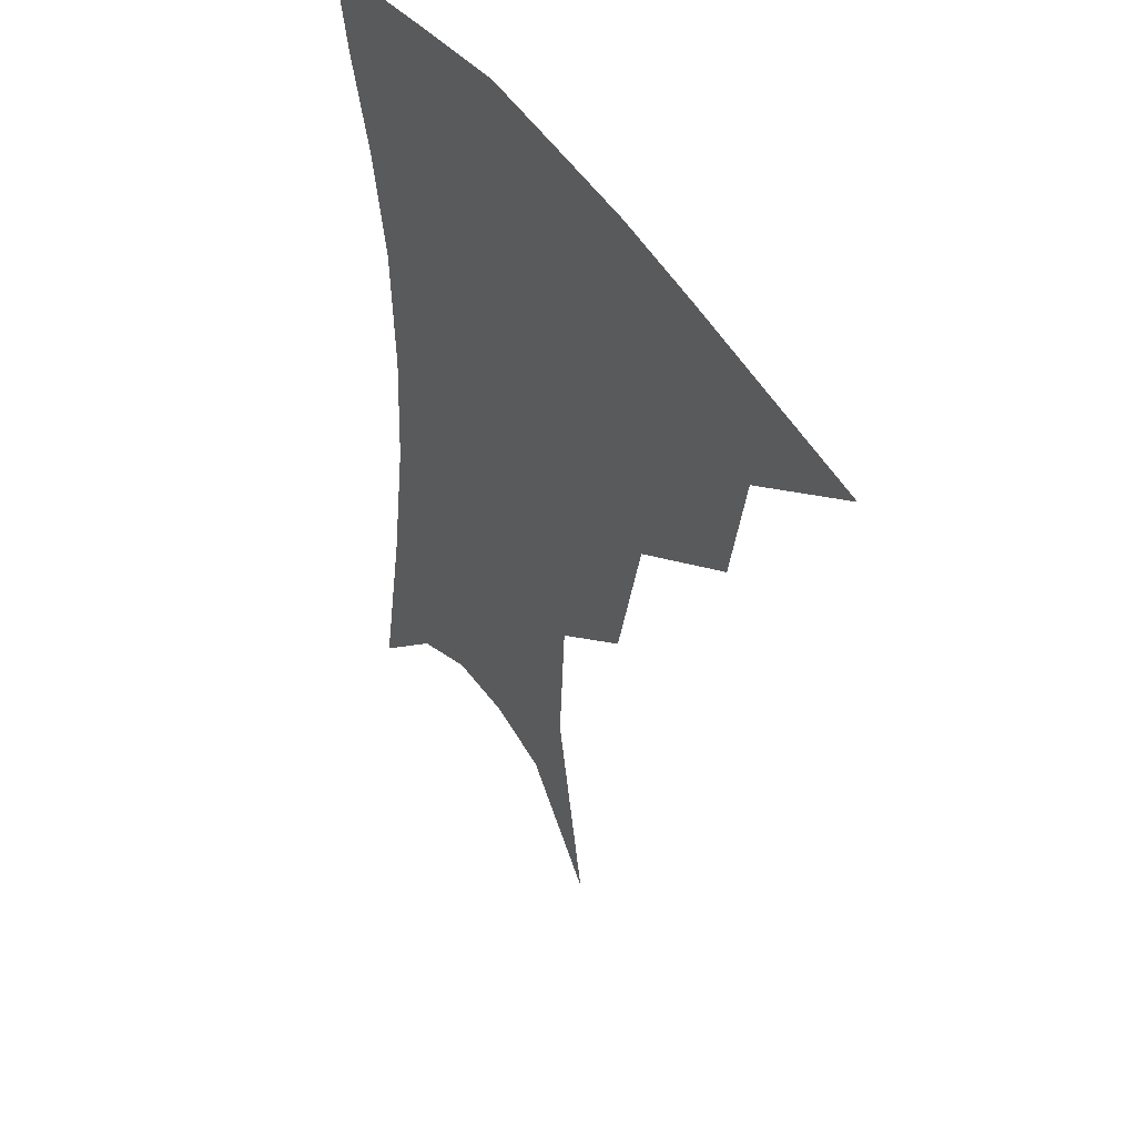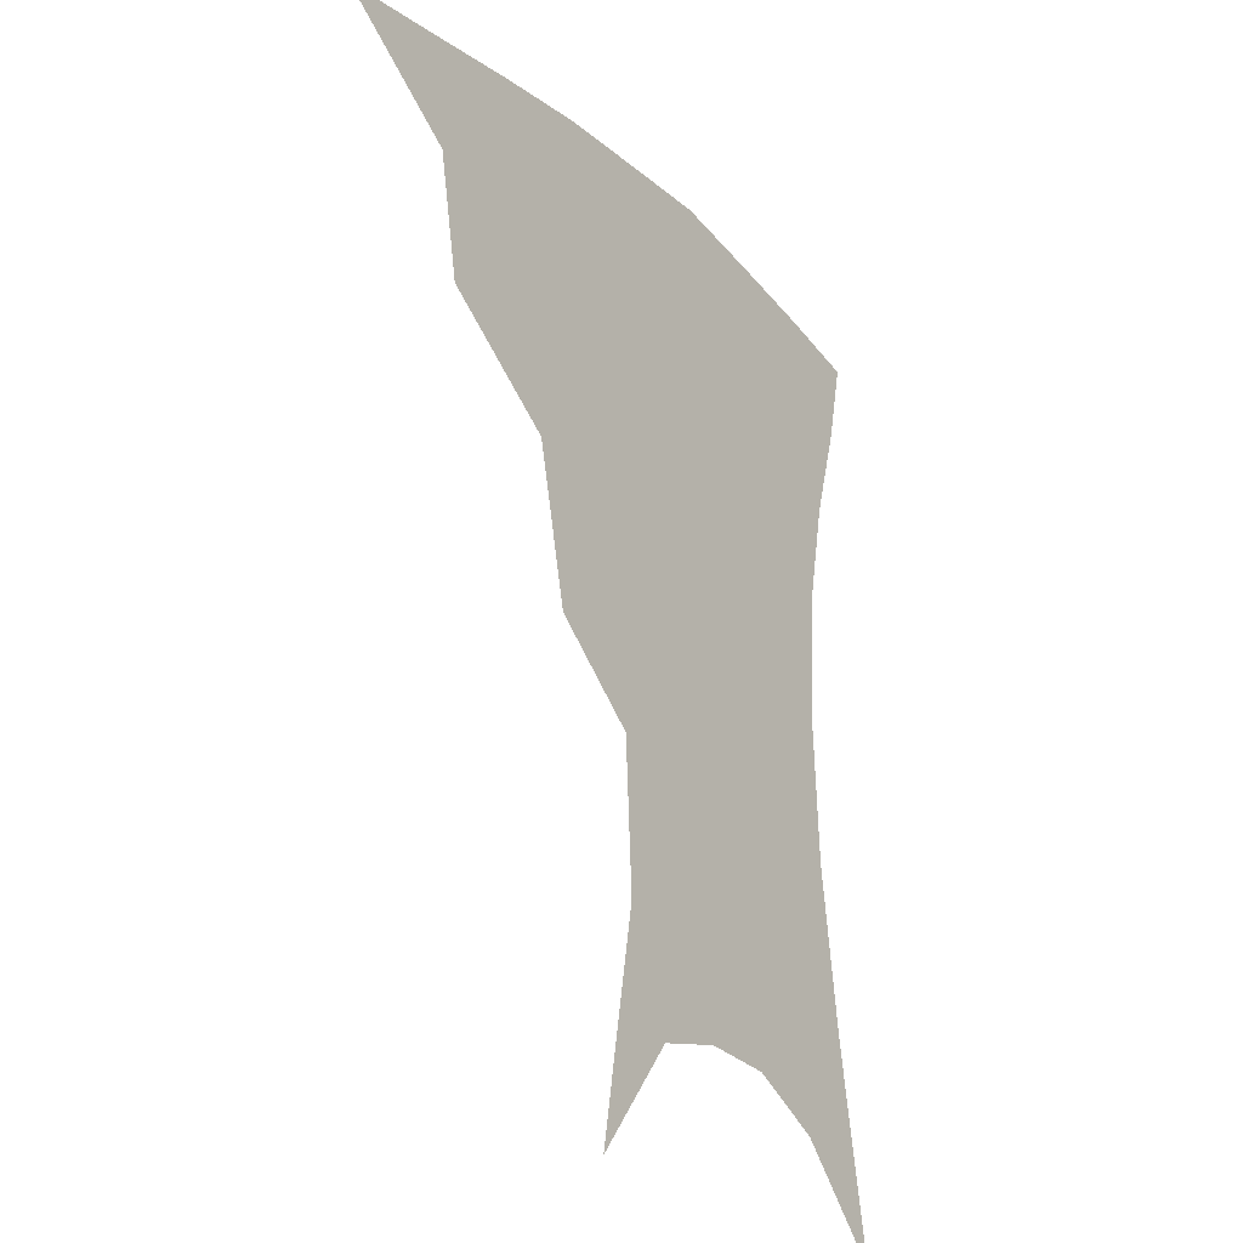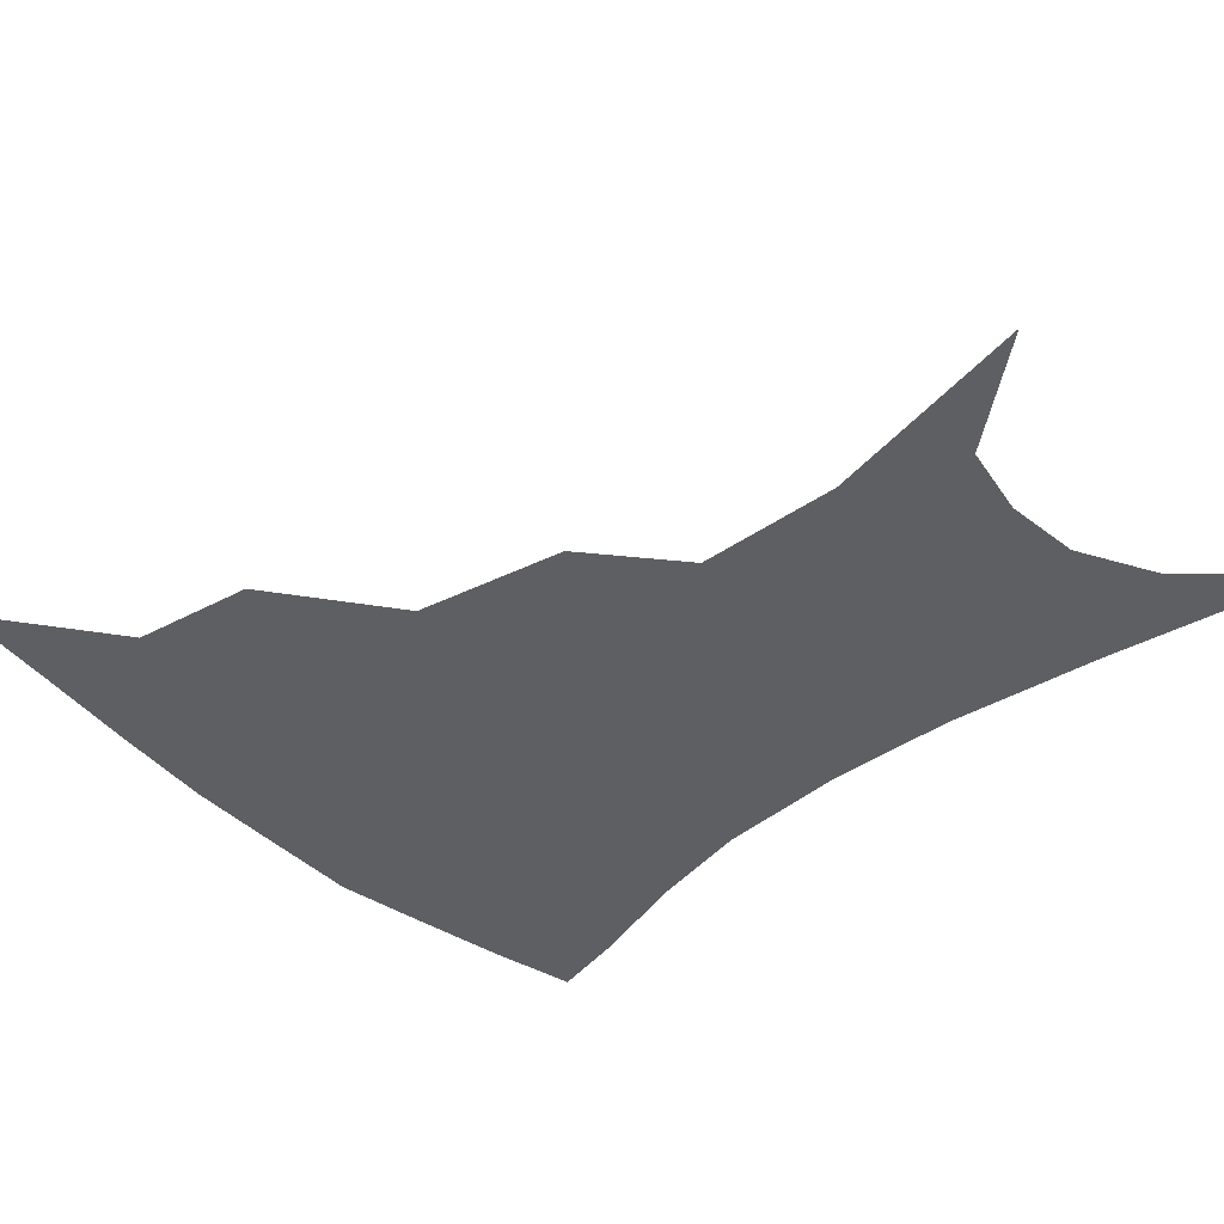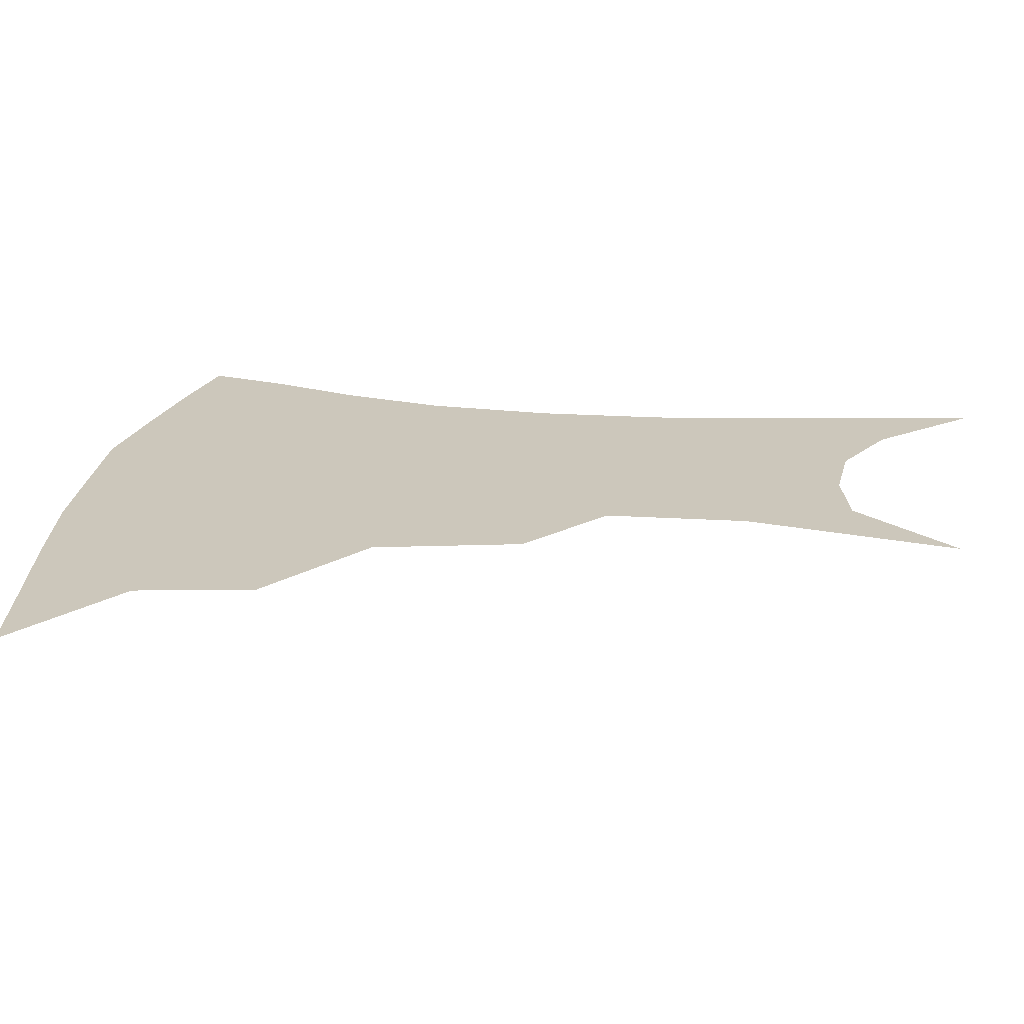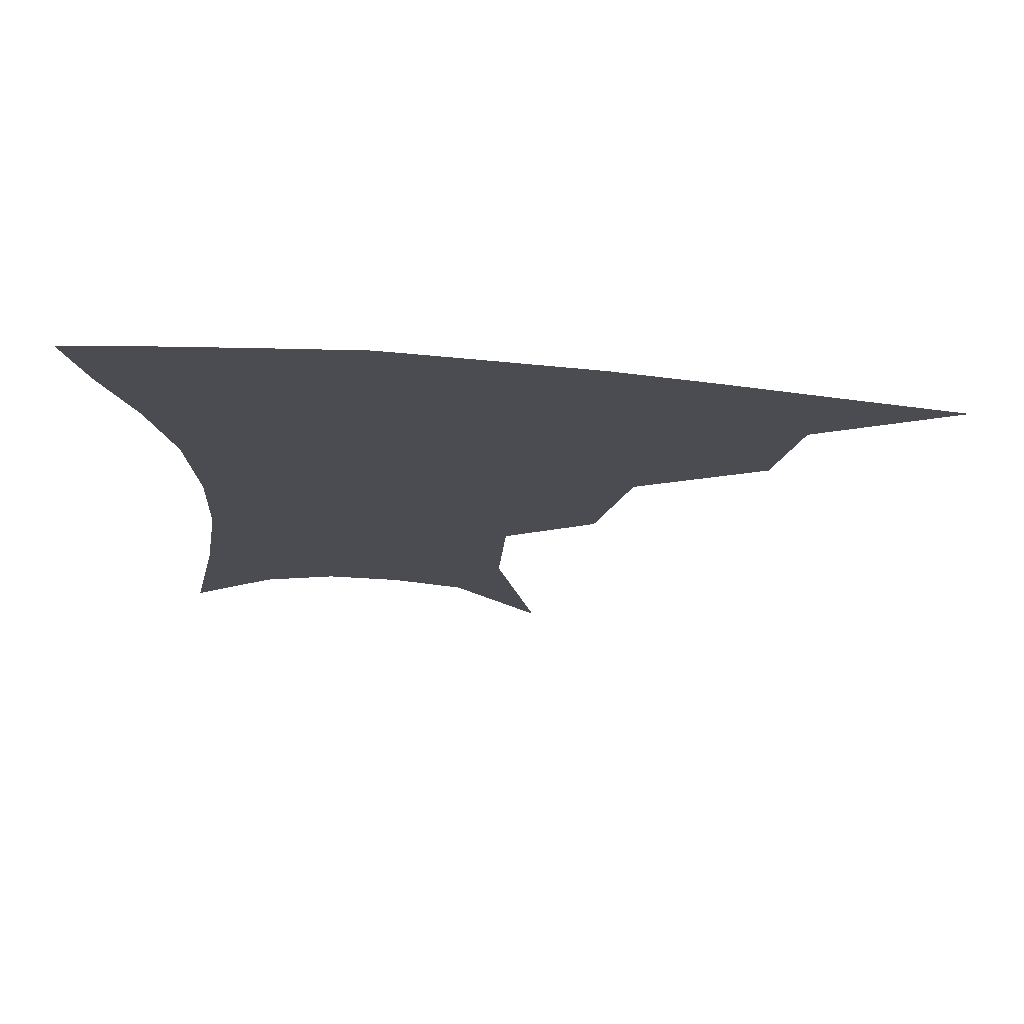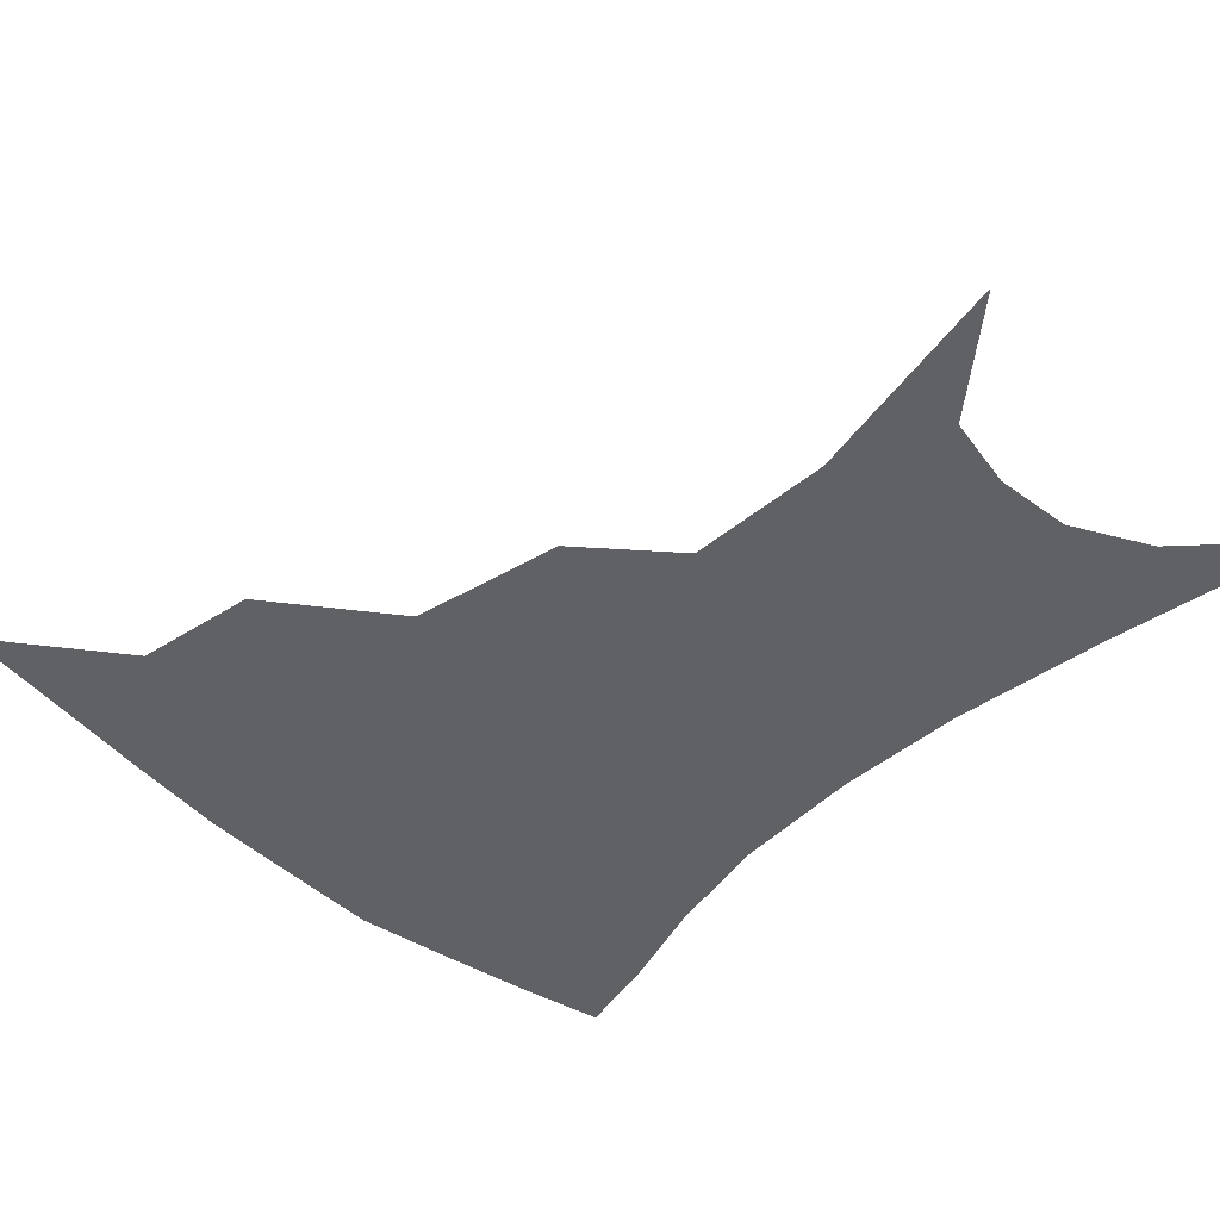
<metadata>
{"format":"obj","ext":"obj","renderer":"f3d","projection":"perspective","resolution":1024,"background":"white","views":[{"elev":46.6,"azim":-122.3,"up":"+Y"},{"elev":-25.3,"azim":-55.8,"up":"+Y"},{"elev":-41.5,"azim":-46.6,"up":"+Z"},{"elev":21.7,"azim":-80.5,"up":"+Z"},{"elev":74.7,"azim":-175.9,"up":"+Y"},{"elev":-46.2,"azim":-43.5,"up":"+Z"}]}
</metadata>
<code>
v 460.2 349.2 0
v 501.5 291.8 0
v 495.4 324.5 0
v 490.1 353.9 0
v 544.8 226.5 0
v 535.5 267.7 0
v 528.3 301.2 0
v 523.5 330.5 0
v 518.6 358.6 0
v 561.6 104.7 0
v 572.5 165.5 0
v 570.2 205.7 0
v 562.7 245.7 0
v 557.5 280.6 0
v 554.1 309.1 0
v 550.4 334.8 0
v 546.3 362.4 0
v 585.9 135.5 0
v 589.8 180 0
v 586.1 218.7 0
v 581.9 256.1 0
v 579.5 286 0
v 578.3 312.5 0
v 577.8 337.4 0
v 574.3 364.2 0
v 606.1 140 0
v 606.2 185.2 0
v 602.9 223.8 0
v 600.9 259.5 0
v 601 289.1 0
v 601.8 314.3 0
v 602.5 338.1 0
v 600.6 365.7 0
v 627.3 138.8 0
v 622.7 187.9 0
v 620 224.7 0
v 619.6 257.3 0
v 621.3 287.1 0
v 623.9 313.3 0
v 626.6 337.3 0
v 628.8 361.7 0
v 648.8 128 0
v 640.9 180.2 0
v 637.9 217.2 0
v 637.7 250.5 0
v 640.1 284.1 0
v 644.9 311.5 0
v 650.1 334.7 0
v 653.5 357.9 0
v 674.9 101 0
v 664.7 156.6 0
v 658.3 200.5 0
v 656.3 236.9 0
v 657.9 273.6 0
v 663.7 303.9 0
v 671.7 330.6 0
v 676.6 353.3 0
v 721 361 0
f 3 4 1
f 6 7 2
f 2 7 3
f 7 8 3
f 3 8 4
f 8 9 4
f 12 13 5
f 5 13 6
f 13 14 6
f 6 14 7
f 14 15 7
f 7 15 8
f 15 16 8
f 8 16 9
f 16 17 9
f 10 18 11
f 18 19 11
f 11 19 12
f 19 20 12
f 12 20 13
f 20 21 13
f 13 21 14
f 21 22 14
f 14 22 15
f 22 23 15
f 15 23 16
f 23 24 16
f 16 24 17
f 24 25 17
f 18 26 19
f 26 27 19
f 19 27 20
f 27 28 20
f 20 28 21
f 28 29 21
f 21 29 22
f 29 30 22
f 22 30 23
f 30 31 23
f 23 31 24
f 31 32 24
f 24 32 25
f 32 33 25
f 26 34 27
f 34 35 27
f 27 35 28
f 35 36 28
f 28 36 29
f 36 37 29
f 29 37 30
f 37 38 30
f 30 38 31
f 38 39 31
f 31 39 32
f 39 40 32
f 32 40 33
f 40 41 33
f 34 42 35
f 42 43 35
f 35 43 36
f 43 44 36
f 36 44 37
f 44 45 37
f 37 45 38
f 45 46 38
f 38 46 39
f 46 47 39
f 39 47 40
f 47 48 40
f 40 48 41
f 48 49 41
f 42 50 43
f 50 51 43
f 43 51 44
f 51 52 44
f 44 52 45
f 52 53 45
f 45 53 46
f 53 54 46
f 46 54 47
f 54 55 47
f 47 55 48
f 55 56 48
f 48 56 49
f 56 57 49

</code>
